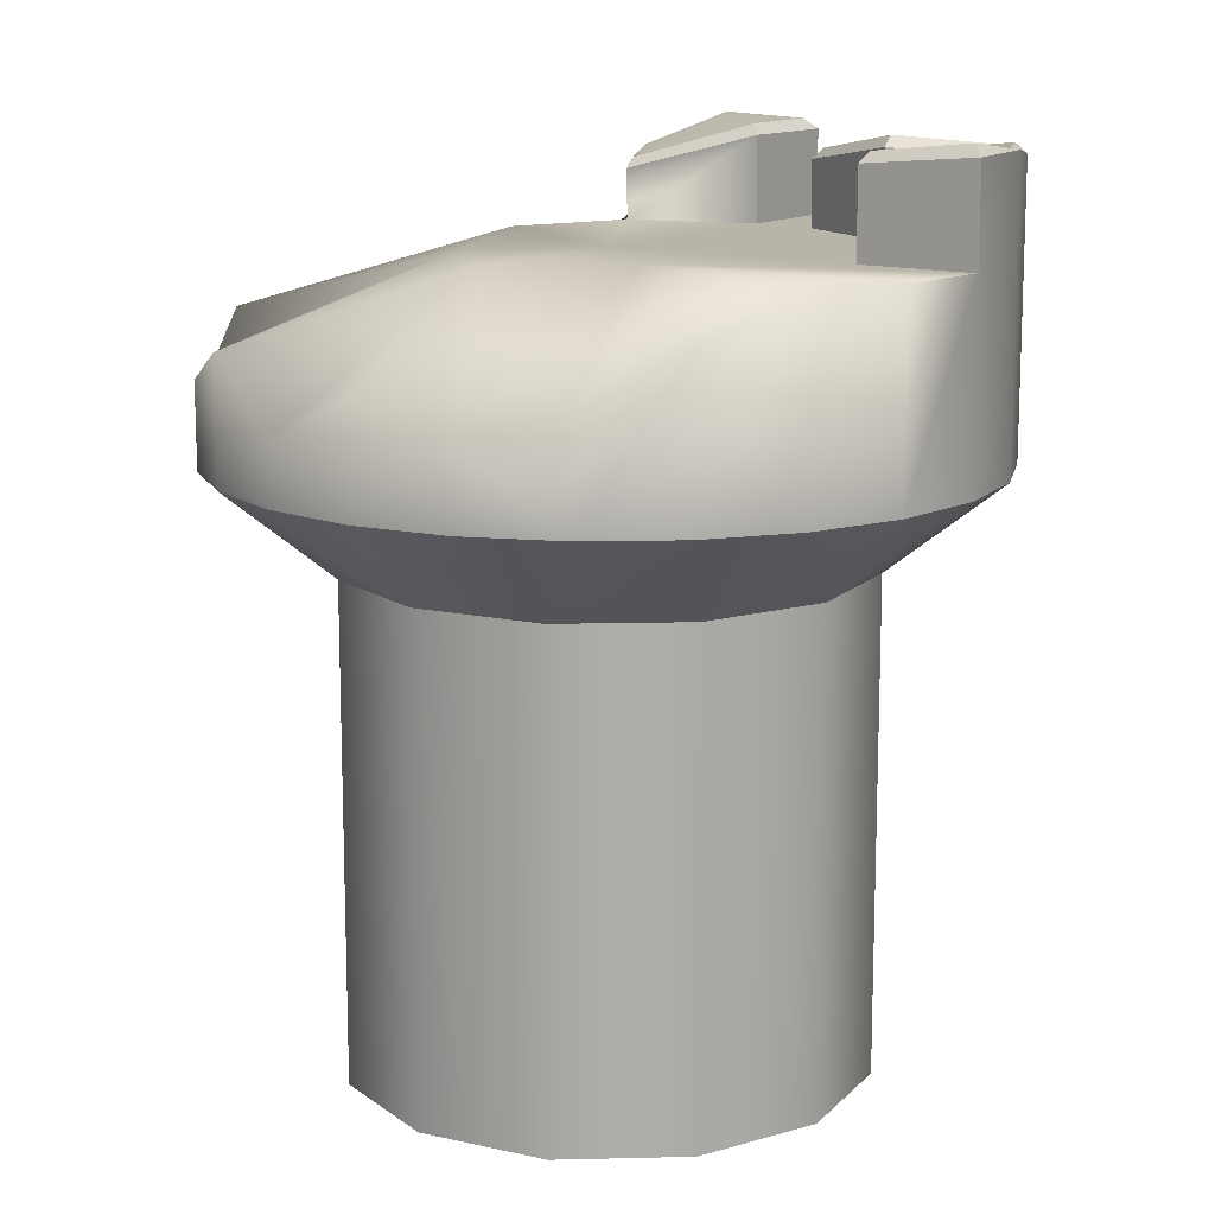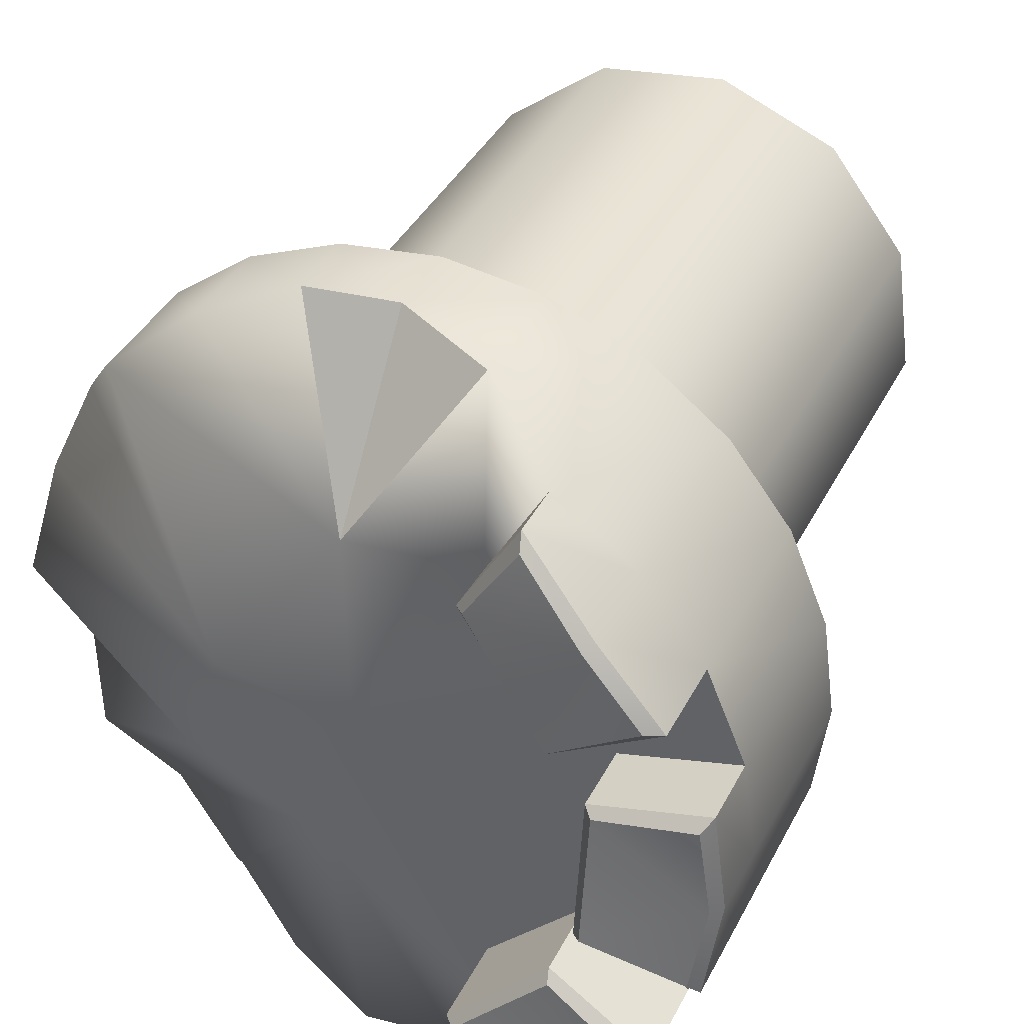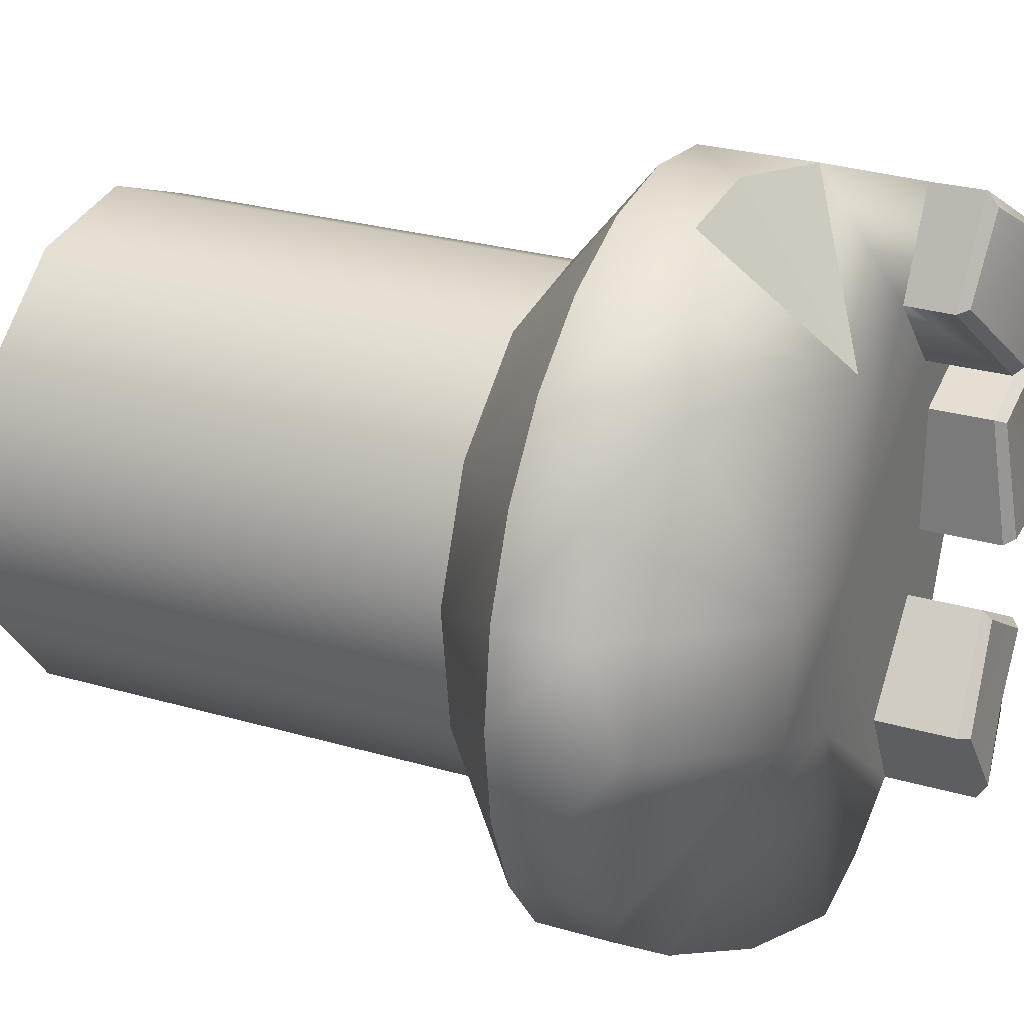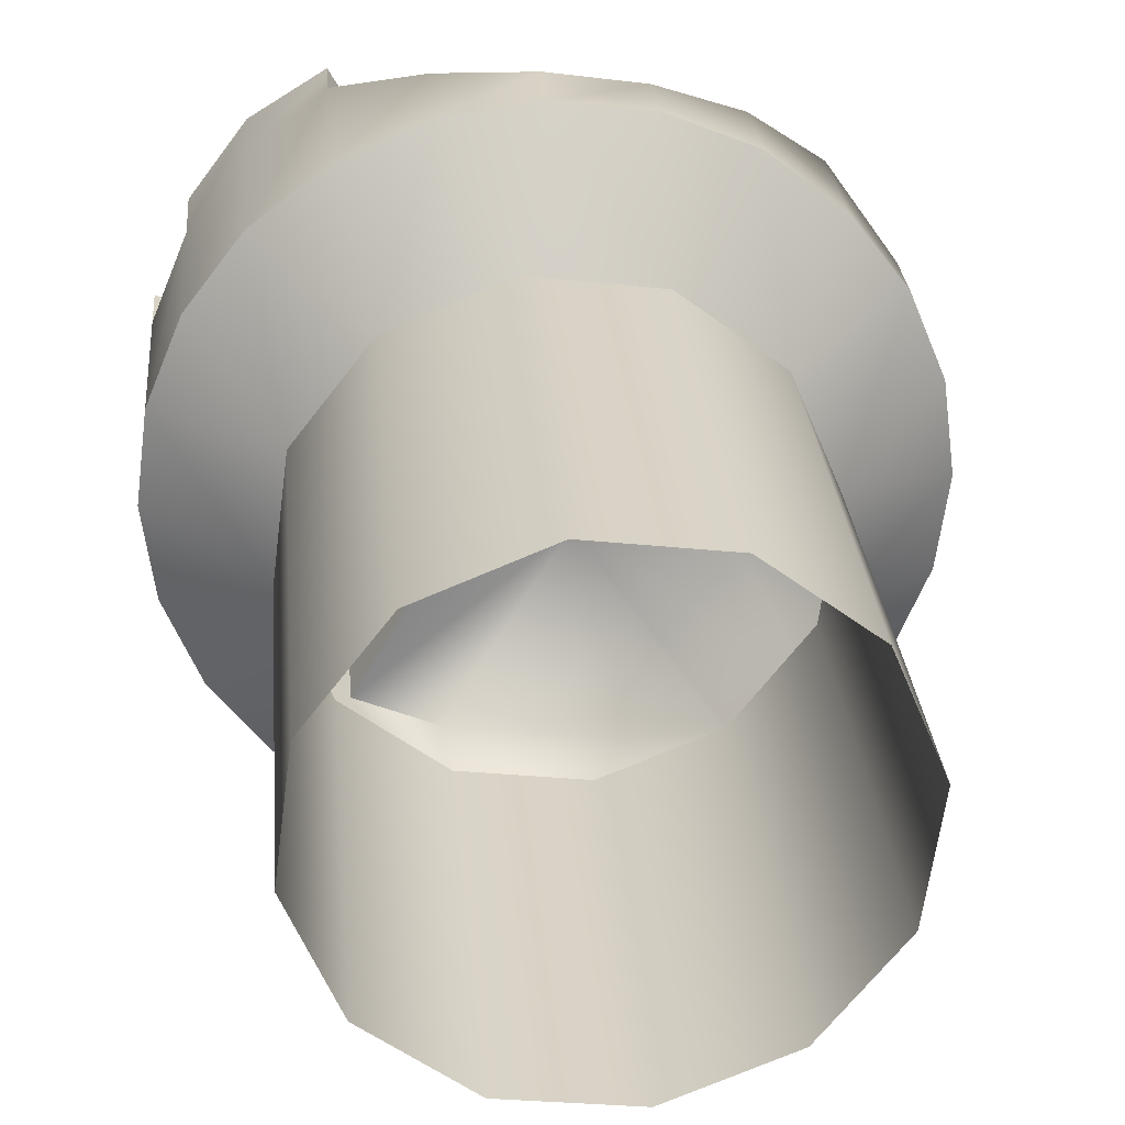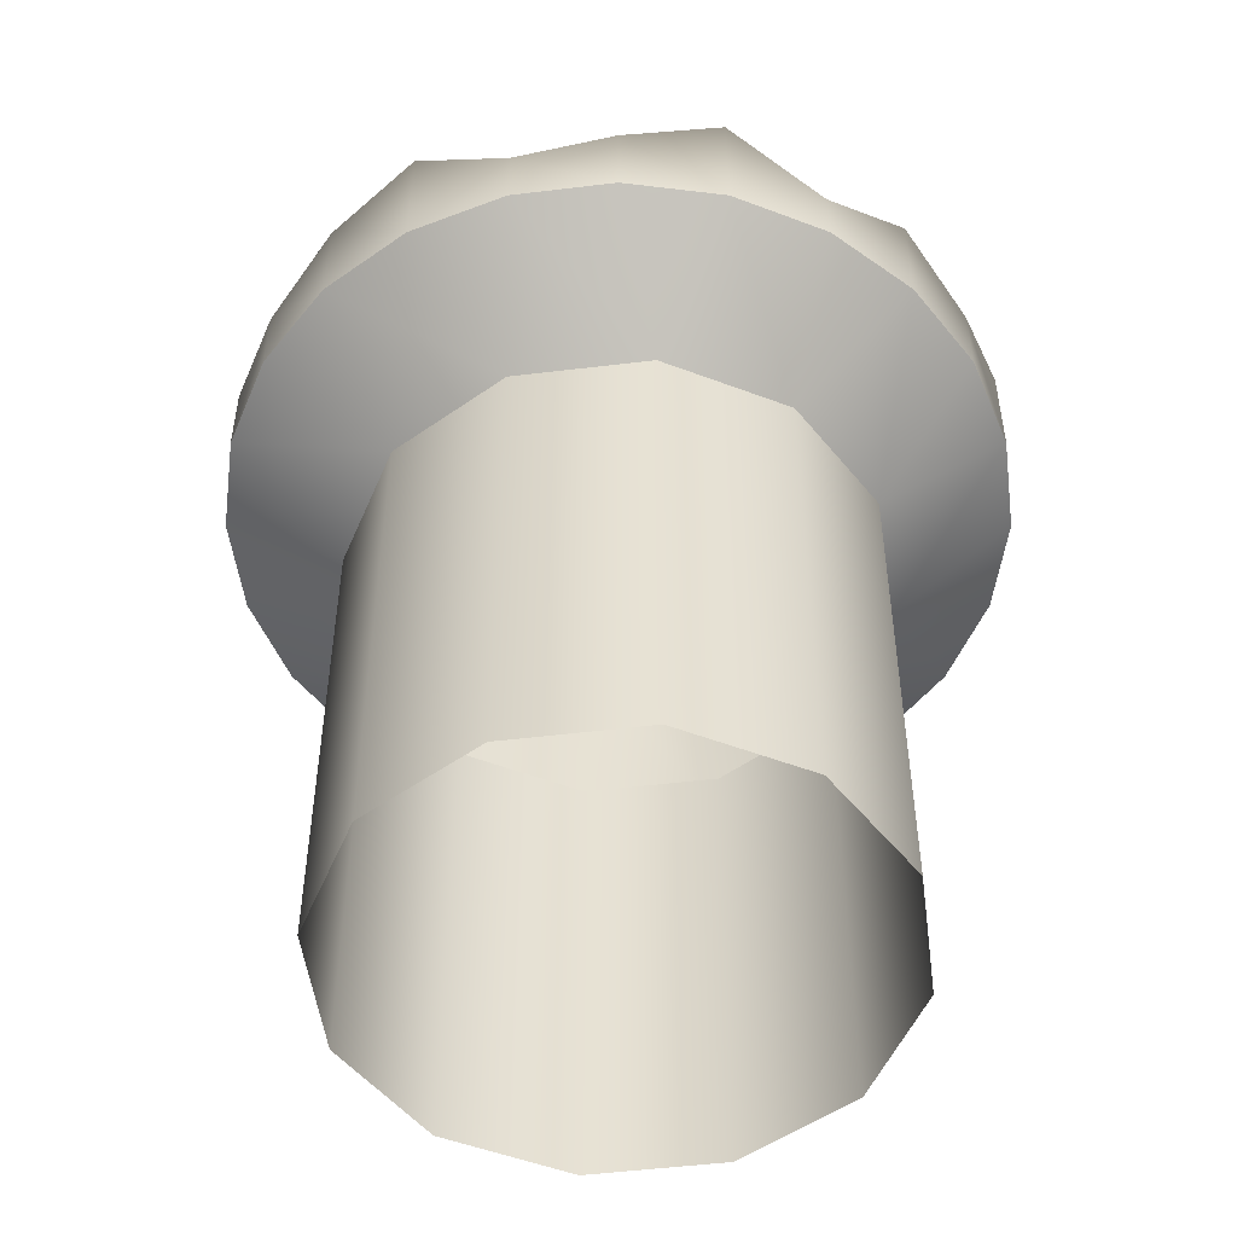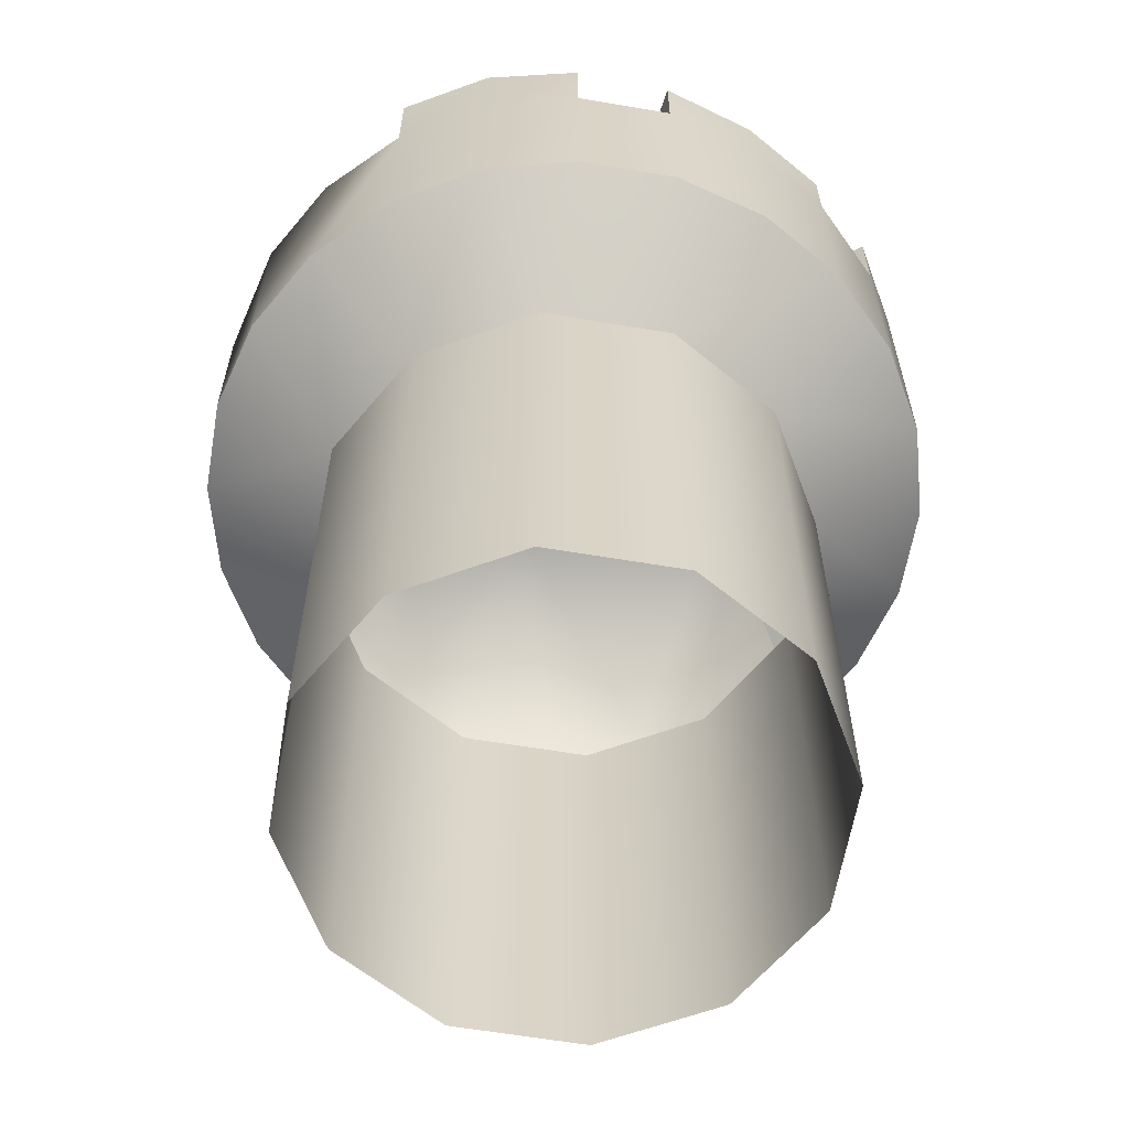
<metadata>
{"format":"obj","ext":"obj","renderer":"f3d","projection":"perspective","resolution":1024,"background":"white","views":[{"elev":13.2,"azim":-25.6,"up":"+Z"},{"elev":38.2,"azim":24.6,"up":"+Y"},{"elev":27.5,"azim":-66.0,"up":"+Y"},{"elev":27.9,"azim":175.1,"up":"+Y"},{"elev":-51.3,"azim":-105.0,"up":"+Z"},{"elev":-61.7,"azim":57.8,"up":"+Z"}]}
</metadata>
<code>
g Boss_Color_167
v -17.06 -7.385 7.091
v -15.29 -3.127 6.24
v -6.449 -10.68 12.33
v -8.829 3.337 7.714
v -4.57 5.101 6.531
v -0.1506 -2.109 12.33
v -15.29 -20.78 8.116
v -17.06 -16.53 5.824
v -7.836 -16.05 12.33
v 4.57 5.101 8.687
v -0.1506 -2.109 12.33
v -1.387e-05 5.702 6.744
v -1.387e-05 5.702 6.744
v -0.1506 -2.109 12.33
v -4.57 5.101 6.531
v 11.95 -13.53 -1.406
v 17.66 -11.96 3.162
v 17.06 -7.385 3.162
v 11.14 -7.342 -1.406
v 15.29 -3.127 3.162
v 12.49 0.5306 3.162
v 7.339 -2.392 -1.406
v 8.829 3.337 3.163
v 4.57 5.101 3.163
v 1.573 -0.003823 -1.405
v -1.474e-05 5.702 3.163
v -4.613 -0.8183 -1.405
v -4.57 5.101 3.163
v -8.829 3.337 3.163
v -9.564 -4.617 -1.406
v -12.49 0.5305 3.163
v -15.29 -3.127 3.162
v -11.95 -10.38 -1.406
v -17.06 -7.385 3.162
v -17.66 -11.96 3.162
v 11.95 -13.53 -1.406
v 17.06 -16.53 3.162
v 17.66 -11.96 3.162
v 9.564 -19.29 -1.406
v 15.29 -20.78 3.162
v 12.49 -24.44 3.162
v 4.613 -23.09 -1.406
v 8.829 -27.25 3.162
v 4.57 -29.01 3.162
v -1.573 -23.91 -1.406
v 5.86e-05 -29.61 3.162
v -4.57 -29.01 3.162
v -8.829 -27.25 3.162
v -7.338 -21.52 -1.406
v -12.49 -24.44 3.162
v -15.29 -20.78 3.162
v -11.14 -16.57 -1.406
v -17.06 -16.53 3.162
v -17.66 -11.96 3.162
v -11.95 -10.38 -1.406
v 4.57 5.101 8.687
v 8.829 3.337 12.33
v 6.082 -1.421 12.33
v -0.1506 -2.109 12.33
v 5.86e-05 -29.61 3.162
v 6.514e-05 -29.61 12.33
v 4.57 -29.01 12.33
v 4.57 -29.01 3.162
v 8.829 -27.25 12.33
v 8.829 -27.25 3.162
v 12.49 -24.44 12.33
v 12.49 -24.44 3.162
v 12.49 -24.44 16.84
v 8.829 -27.25 16.84
v 15.29 -20.78 16.37
v 15.29 -20.78 12.33
v 15.29 -20.78 3.162
v 17.06 -16.53 12.33
v 17.06 -16.53 3.162
v 17.66 -11.96 12.33
v 17.66 -11.96 3.162
v 17.66 -11.96 15.44
v 17.06 -16.53 15.93
v 17.22 -11.96 15.94
v 16.64 -15.9 16.43
v 12.19 -14.87 16.87
v 12.19 -9.042 15.94
v 16.64 -8.016 15.94
v 15.29 -3.127 12.33
v 17.06 -7.385 12.33
v 11.75 -8.807 12.33
v 10.53 -5.873 12.33
v 14.55 -2.979 16.87
v 10.68 -5.395 16.87
v 12.17 0.2185 17.08
v 6.497 -1.275 15.2
v 8.977 2.593 15.47
v -4.57 -29.01 10.38
v -1.781 -18.6 12.33
v 6.514e-05 -29.61 12.33
v 4.57 -29.01 12.33
v -8.829 -27.25 8.051
v -12.49 -24.44 6.665
v -7.836 -16.05 12.33
v -15.29 -20.78 8.116
v -17.06 -16.53 5.824
v -17.66 -11.96 8.861
v -6.449 -10.68 12.33
v -17.06 -7.385 7.091
v -15.29 -3.127 6.24
v -12.49 0.5305 9.048
v -0.1506 -2.109 12.33
v -8.829 3.337 7.714
v 8.829 -27.25 12.33
v 4.57 -29.01 12.33
v -1.781 -18.6 12.33
v 6.082 -22.49 12.33
v 8.977 -26.5 17.34
v 6.56 -22.64 16.87
v 12.17 -24.13 16.87
v 10.68 -18.52 16.43
v 14.55 -20.93 16.87
v 17.06 -16.53 12.33
v 15.29 -20.78 12.33
v 10.53 -18.04 12.33
v 11.75 -15.1 12.33
v 17.66 -11.96 12.33
v 17.66 -11.96 15.44
v 17.06 -7.385 15.44
v 17.06 -7.385 12.33
v 17.66 -11.96 3.162
v 17.06 -7.385 3.162
v 15.29 -3.127 12.33
v 15.29 -3.127 3.162
v 12.49 0.5306 12.33
v 12.49 0.5306 3.162
v 12.49 0.5305 16.58
v 15.29 -3.127 16.37
v 8.829 3.337 14.97
v 8.829 3.337 12.33
v 8.829 3.337 3.163
v 4.57 5.101 8.687
v 4.57 5.101 3.163
v -1.387e-05 5.702 6.744
v -1.474e-05 5.702 3.163
v -4.57 5.101 6.531
v -4.57 5.101 3.163
v -8.829 3.337 3.163
v -8.829 3.337 7.714
v -12.49 0.5305 3.163
v -12.49 0.5305 9.048
v -15.29 -3.127 6.24
v -15.29 -3.127 3.162
v -17.06 -7.385 3.162
v -17.06 -7.385 7.091
v -17.66 -11.96 3.162
v -17.66 -11.96 8.861
v 17.06 -7.385 12.33
v 17.06 -7.385 15.44
v 11.75 -8.807 15.44
v 11.75 -8.807 12.33
v 11.75 -8.807 12.33
v 11.75 -8.807 15.44
v 11.75 -15.1 16.37
v 11.75 -15.1 12.33
v 11.75 -15.1 12.33
v 11.75 -15.1 16.37
v 17.06 -16.53 15.93
v 17.06 -16.53 12.33
v 8.829 3.337 12.33
v 8.829 3.337 14.97
v 6.018 -1.421 14.7
v 6.082 -1.421 12.33
v 6.082 -1.421 12.33
v 6.018 -1.421 14.7
v 10.53 -5.873 16.37
v 10.53 -5.873 12.33
v 10.53 -5.873 12.33
v 10.53 -5.873 16.37
v 15.29 -3.127 16.37
v 15.29 -3.127 12.33
v 15.29 -20.78 12.33
v 15.29 -20.78 16.37
v 10.53 -18.04 15.93
v 10.53 -18.04 12.33
v 10.53 -18.04 12.33
v 10.53 -18.04 15.93
v 6.082 -22.49 16.37
v 6.082 -22.49 12.33
v 6.082 -22.49 12.33
v 6.082 -22.49 16.37
v 8.829 -27.25 16.84
v 8.829 -27.25 12.33
v 11.14 -7.342 -1.406
v 11.95 -13.53 -24.34
v 11.95 -13.53 -1.406
v 11.14 -7.342 -24.34
v 7.339 -2.392 -1.406
v 7.339 -2.392 -24.34
v 1.573 -0.003823 -1.405
v 7.339 -2.392 -24.34
v 7.339 -2.392 -1.406
v 1.573 -0.003754 -24.34
v -4.613 -0.8183 -24.34
v -4.613 -0.8183 -1.405
v 4.613 -23.09 -1.406
v -1.573 -23.91 -24.34
v -1.573 -23.91 -1.406
v 4.613 -23.09 -24.34
v 9.564 -19.29 -1.406
v 9.564 -19.29 -24.34
v 11.95 -13.53 -1.406
v 11.95 -13.53 -24.34
v -8.572 -27.35 8.063
v -8.829 -27.25 8.051
v -1.781 -18.6 12.33
v -4.57 -29.01 10.38
v -9.564 -4.617 -1.406
v -11.95 -10.38 -1.406
v -11.95 -10.38 -24.34
v -9.564 -4.617 -24.34
v -4.613 -0.8183 -1.405
v -4.613 -0.8183 -24.34
v -7.338 -21.52 -1.406
v -1.573 -23.91 -1.406
v -1.573 -23.91 -24.34
v -7.339 -21.52 -24.34
v -11.14 -16.57 -1.406
v -11.14 -16.57 -24.34
v -11.95 -10.38 -1.406
v -11.14 -16.57 -1.406
v -11.14 -16.57 -24.34
v -11.95 -10.38 -24.34
v 17.22 -11.96 15.94
v 16.64 -8.016 15.94
v 17.06 -7.385 15.44
v 17.66 -11.96 15.44
v 16.64 -8.016 15.94
v 12.19 -9.042 15.94
v 11.75 -8.807 15.44
v 17.06 -7.385 15.44
v 12.19 -9.042 15.94
v 12.19 -14.87 16.87
v 11.75 -15.1 16.37
v 11.75 -8.807 15.44
v 12.19 -14.87 16.87
v 16.64 -15.9 16.43
v 17.06 -16.53 15.93
v 11.75 -15.1 16.37
v 16.64 -15.9 16.43
v 17.22 -11.96 15.94
v 17.66 -11.96 15.44
v 17.06 -16.53 15.93
v 14.55 -2.979 16.87
v 12.49 0.5305 16.58
v 15.29 -3.127 16.37
v 12.17 0.2185 17.08
v 8.829 3.337 14.97
v 8.977 2.593 15.47
v 8.977 2.593 15.47
v 6.497 -1.275 15.2
v 6.018 -1.421 14.7
v 8.829 3.337 14.97
v 6.497 -1.275 15.2
v 10.68 -5.395 16.87
v 10.53 -5.873 16.37
v 6.018 -1.421 14.7
v 10.68 -5.395 16.87
v 14.55 -2.979 16.87
v 15.29 -3.127 16.37
v 10.53 -5.873 16.37
v 8.977 -26.5 17.34
v 12.49 -24.44 16.84
v 8.829 -27.25 16.84
v 12.17 -24.13 16.87
v 15.29 -20.78 16.37
v 14.55 -20.93 16.87
v 14.55 -20.93 16.87
v 10.68 -18.52 16.43
v 10.53 -18.04 15.93
v 15.29 -20.78 16.37
v 10.68 -18.52 16.43
v 6.56 -22.64 16.87
v 6.082 -22.49 16.37
v 10.53 -18.04 15.93
v 6.56 -22.64 16.87
v 8.977 -26.5 17.34
v 8.829 -27.25 16.84
v 6.082 -22.49 16.37
v -17.66 -11.96 3.162
v -17.66 -11.96 8.861
v -17.06 -16.53 5.824
v -17.06 -16.53 3.162
v -15.29 -20.78 3.162
v -15.29 -20.78 8.116
v -12.49 -24.44 6.665
v -12.49 -24.44 3.162
v -12.49 -24.44 6.665
v -8.829 -27.25 3.162
v -12.49 -24.44 3.162
v -8.829 -27.25 8.051
v -8.572 -27.35 8.063
v -4.57 -29.01 10.38
v -4.57 -29.01 3.162
v 5.86e-05 -29.61 3.162
v 6.514e-05 -29.61 12.33
v 11.75 -8.807 12.33
v 11.75 -15.1 12.33
v 2.417e-05 -11.96 12.33
v 10.53 -5.873 12.33
v 10.53 -18.04 12.33
v 6.082 -1.421 12.33
v 6.082 -22.49 12.33
v -0.1506 -2.109 12.33
v -1.781 -18.6 12.33
v -6.449 -10.68 12.33
v -7.836 -16.05 12.33
g Boss_Color_167_0
f 3 2 1
f 6 5 4
f 9 8 7
f 12 11 10
f 15 14 13
f 18 17 16
f 19 18 16
f 20 18 19
f 21 20 19
f 22 21 19
f 23 21 22
f 24 23 22
f 25 24 22
f 26 24 25
f 26 25 27
f 28 26 27
f 28 27 29
f 29 27 30
f 31 29 30
f 31 30 32
f 32 30 33
f 34 32 33
f 34 33 35
f 38 37 36
f 36 37 39
f 37 40 39
f 40 41 39
f 39 41 42
f 41 43 42
f 43 44 42
f 42 44 45
f 44 46 45
f 47 45 46
f 47 48 45
f 48 49 45
f 50 49 48
f 50 51 49
f 51 52 49
f 53 52 51
f 53 54 52
f 54 55 52
f 58 57 56
f 59 58 56
f 62 61 60
f 63 62 60
f 64 62 63
f 65 64 63
f 66 64 65
f 67 66 65
f 66 68 64
f 68 69 64
f 70 68 66
f 71 70 66
f 71 66 67
f 72 71 67
f 73 71 72
f 74 73 72
f 75 73 74
f 76 75 74
f 75 77 73
f 77 78 73
f 81 80 79
f 82 81 79
f 83 82 79
f 86 85 84
f 87 86 84
f 90 89 88
f 91 89 90
f 92 91 90
f 95 94 93
f 96 94 95
f 98 97 94
f 99 98 94
f 100 98 99
f 102 101 99
f 103 102 99
f 104 102 103
f 103 106 105
f 107 106 103
f 108 106 107
f 111 110 109
f 112 111 109
f 115 114 113
f 116 114 115
f 117 116 115
f 120 119 118
f 121 120 118
f 124 123 122
f 125 124 122
f 125 122 126
f 127 125 126
f 128 125 127
f 129 128 127
f 130 128 129
f 131 130 129
f 130 132 128
f 132 133 128
f 134 132 130
f 135 134 130
f 135 130 131
f 136 135 131
f 137 135 136
f 138 137 136
f 139 137 138
f 140 139 138
f 141 139 140
f 142 141 140
f 142 143 141
f 143 144 141
f 143 145 144
f 145 146 144
f 147 146 145
f 148 147 145
f 148 149 147
f 149 150 147
f 149 151 150
f 151 152 150
f 155 154 153
f 156 155 153
f 159 158 157
f 160 159 157
f 163 162 161
f 164 163 161
f 167 166 165
f 168 167 165
f 171 170 169
f 172 171 169
f 175 174 173
f 176 175 173
f 179 178 177
f 180 179 177
f 183 182 181
f 184 183 181
f 187 186 185
f 188 187 185
f 191 190 189
f 190 192 189
f 189 192 193
f 192 194 193
f 197 196 195
f 196 198 195
f 198 199 195
f 199 200 195
f 203 202 201
f 202 204 201
f 201 204 205
f 204 206 205
f 205 206 207
f 206 208 207
f 211 210 209
f 212 211 209
f 215 214 213
f 216 215 213
f 216 213 217
f 218 216 217
f 221 220 219
f 222 221 219
f 222 219 223
f 224 222 223
f 227 226 225
f 228 227 225
f 231 230 229
f 232 231 229
f 235 234 233
f 236 235 233
f 239 238 237
f 240 239 237
f 243 242 241
f 244 243 241
f 247 246 245
f 248 247 245
f 251 250 249
f 250 252 249
f 250 253 252
f 253 254 252
f 257 256 255
f 258 257 255
f 261 260 259
f 262 261 259
f 265 264 263
f 266 265 263
f 269 268 267
f 268 270 267
f 268 271 270
f 271 272 270
f 275 274 273
f 276 275 273
f 279 278 277
f 280 279 277
f 283 282 281
f 284 283 281
f 287 286 285
f 288 287 285
f 288 289 287
f 289 290 287
f 291 290 289
f 292 291 289
f 295 294 293
f 294 296 293
f 297 296 294
f 298 297 294
f 294 299 298
f 299 300 298
f 300 301 298
f 304 303 302
f 304 302 305
f 304 306 303
f 304 305 307
f 304 308 306
f 304 307 309
f 304 310 308
f 304 309 311
f 304 312 310
f 312 304 311

</code>
